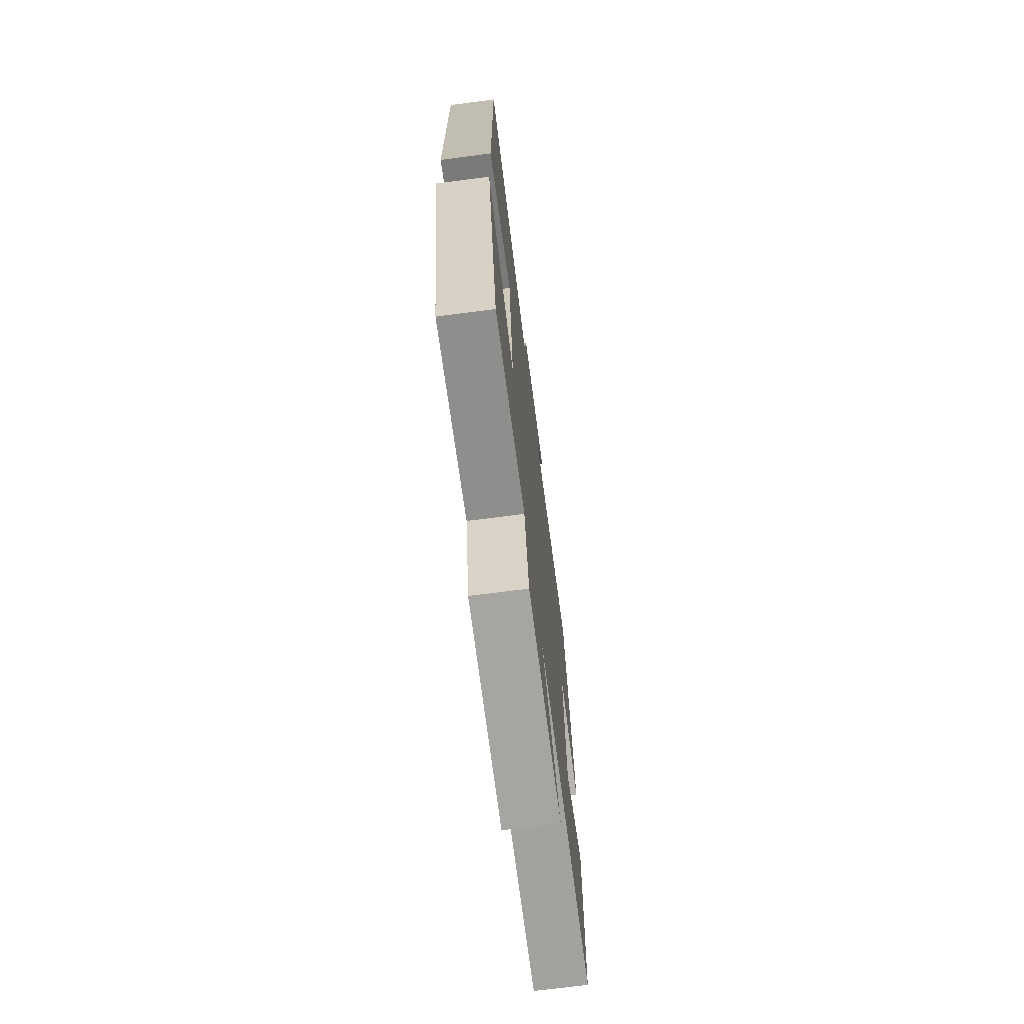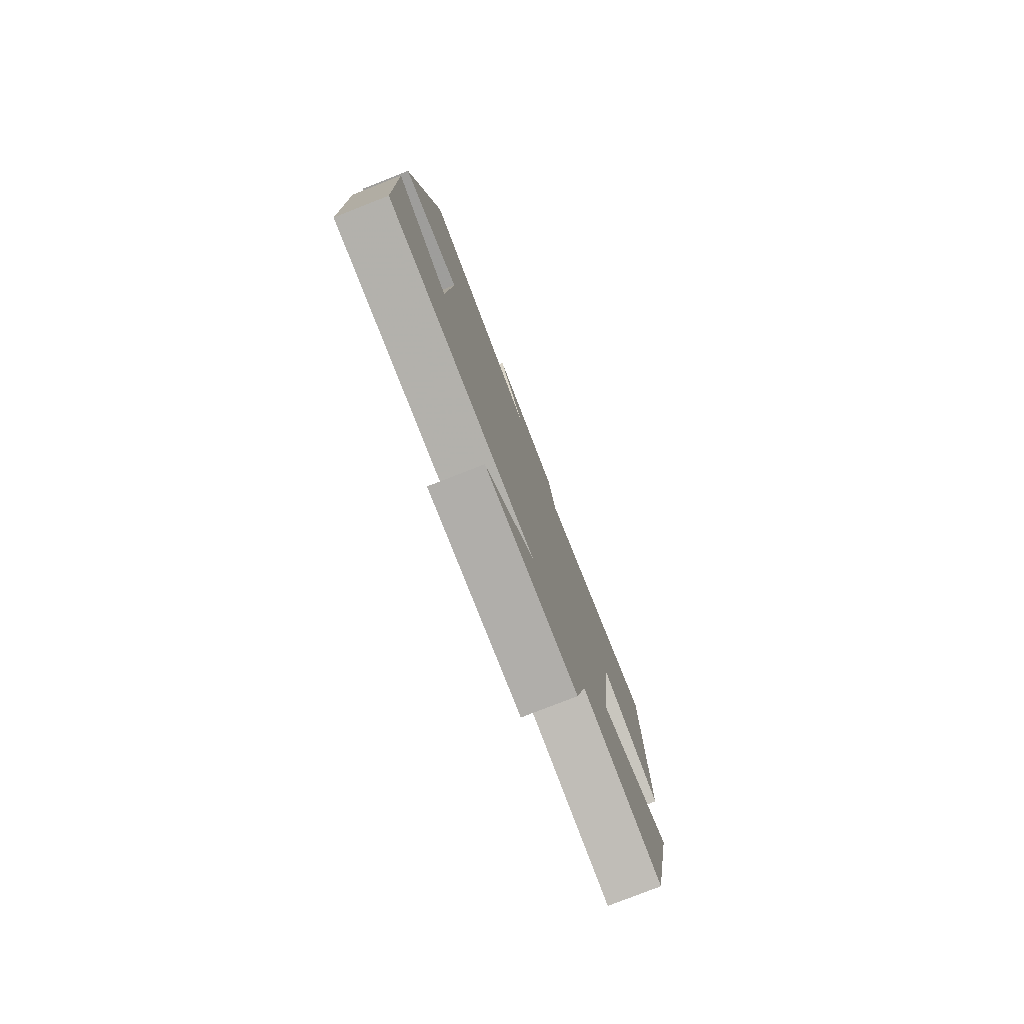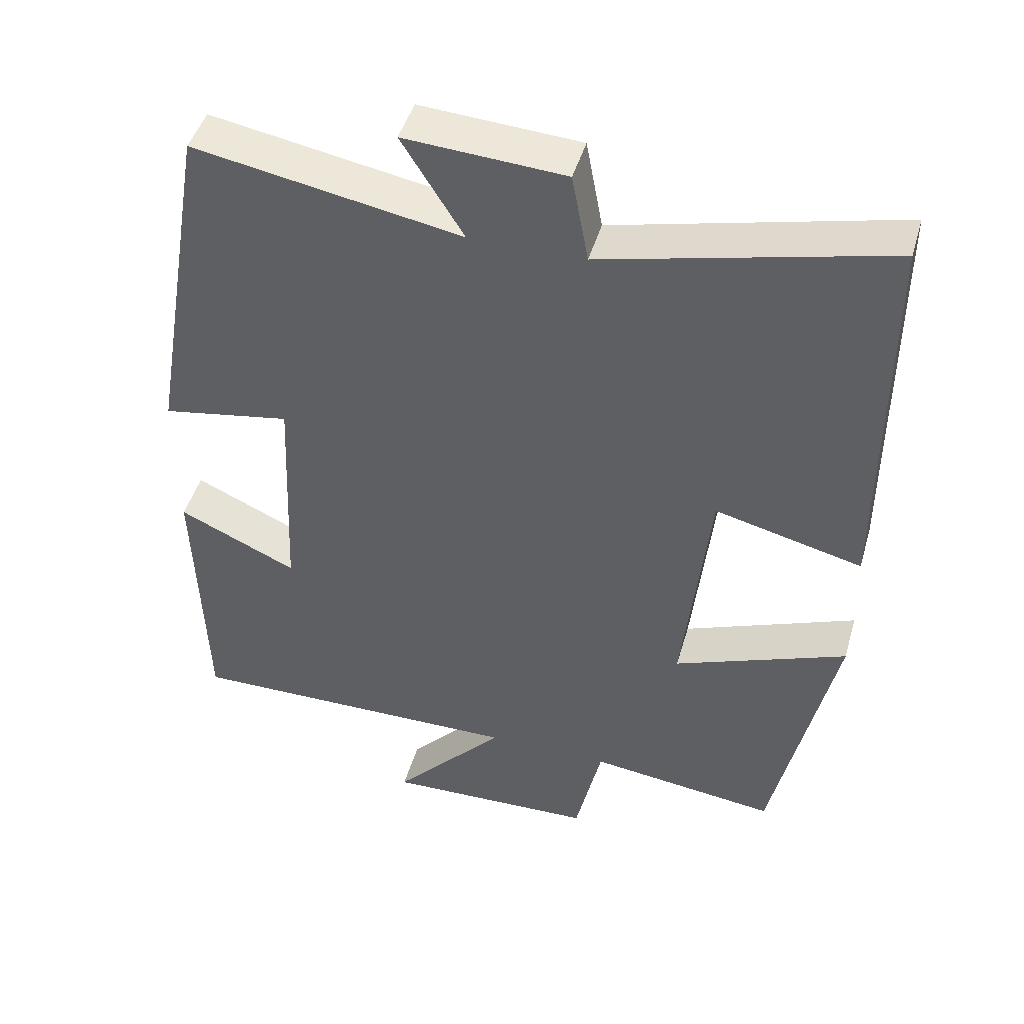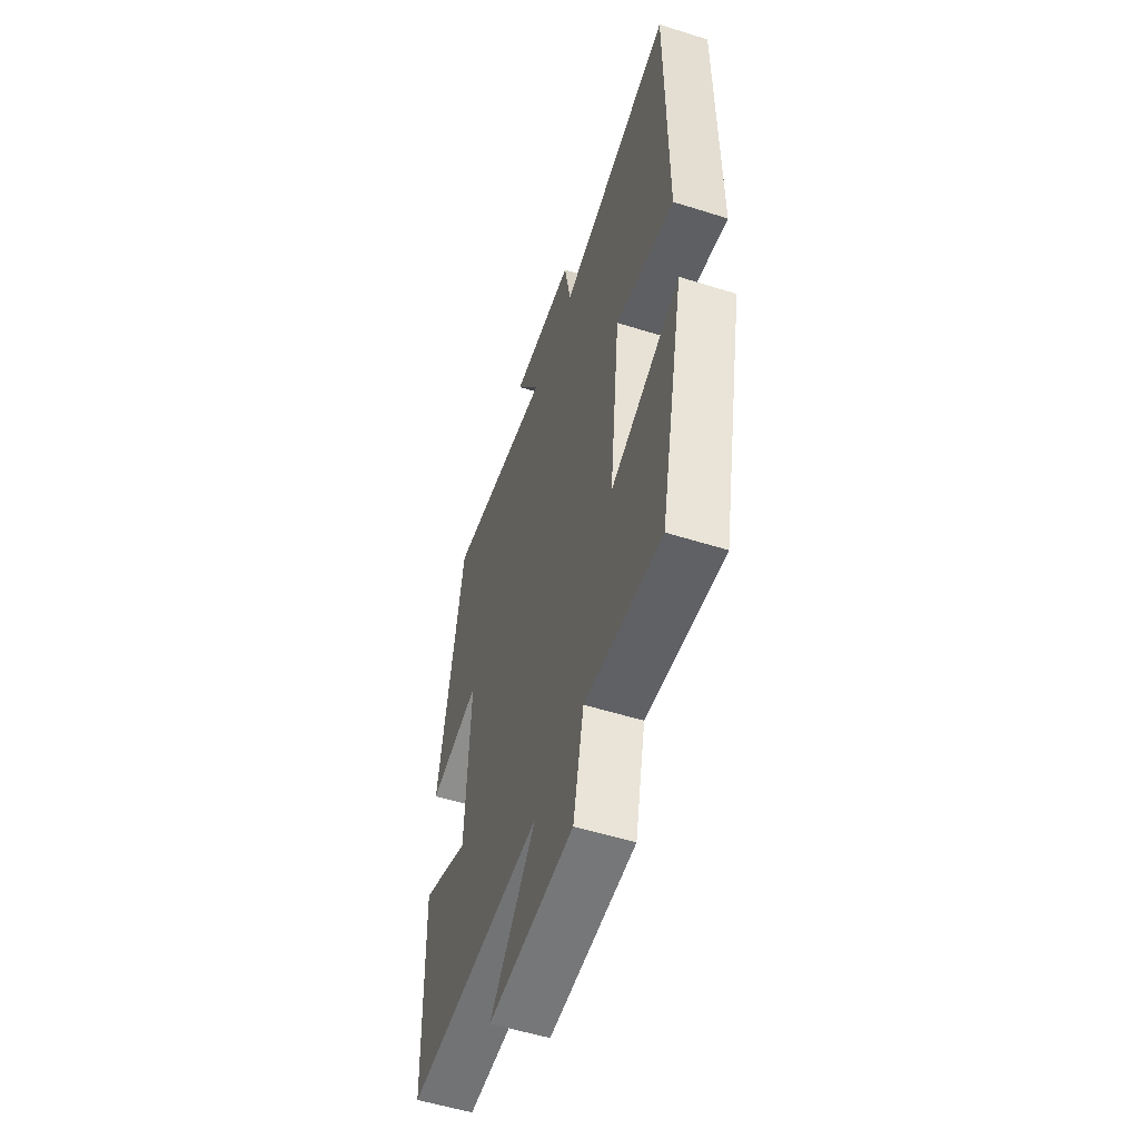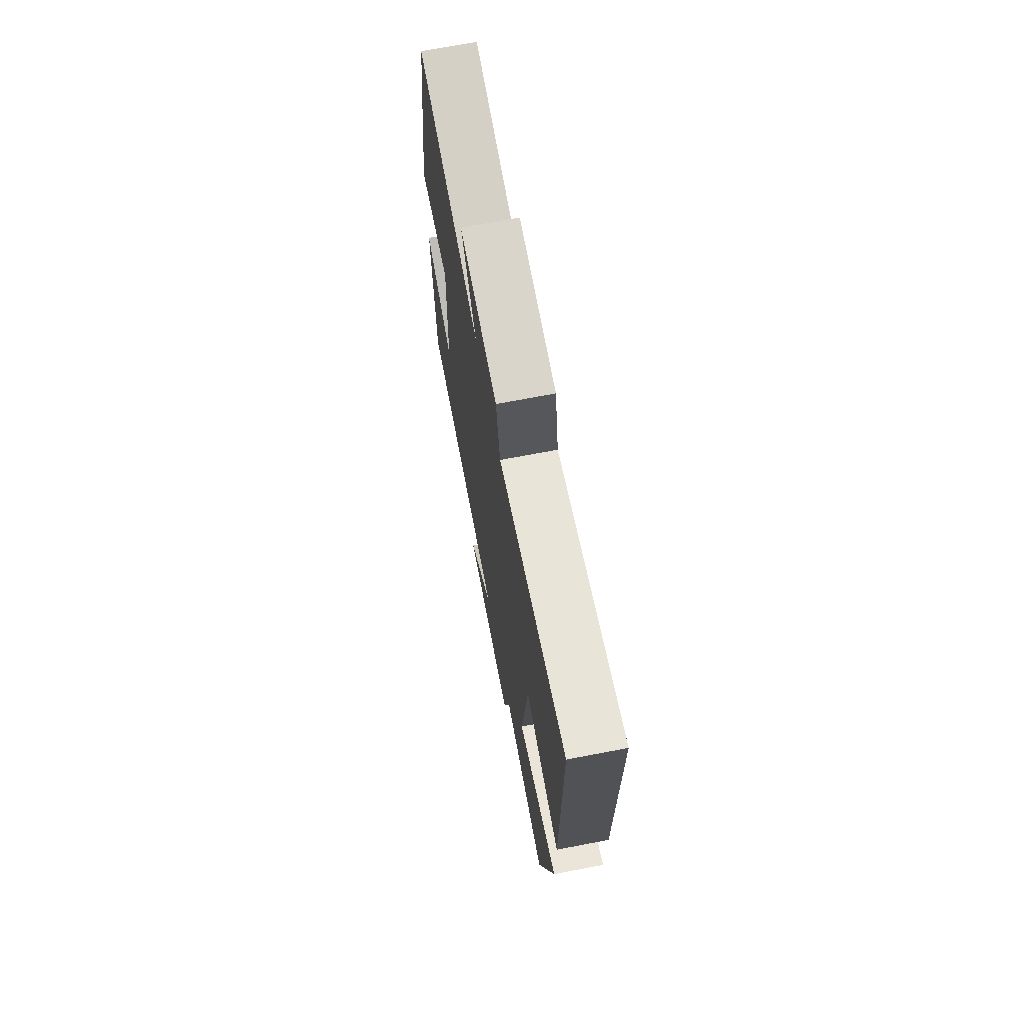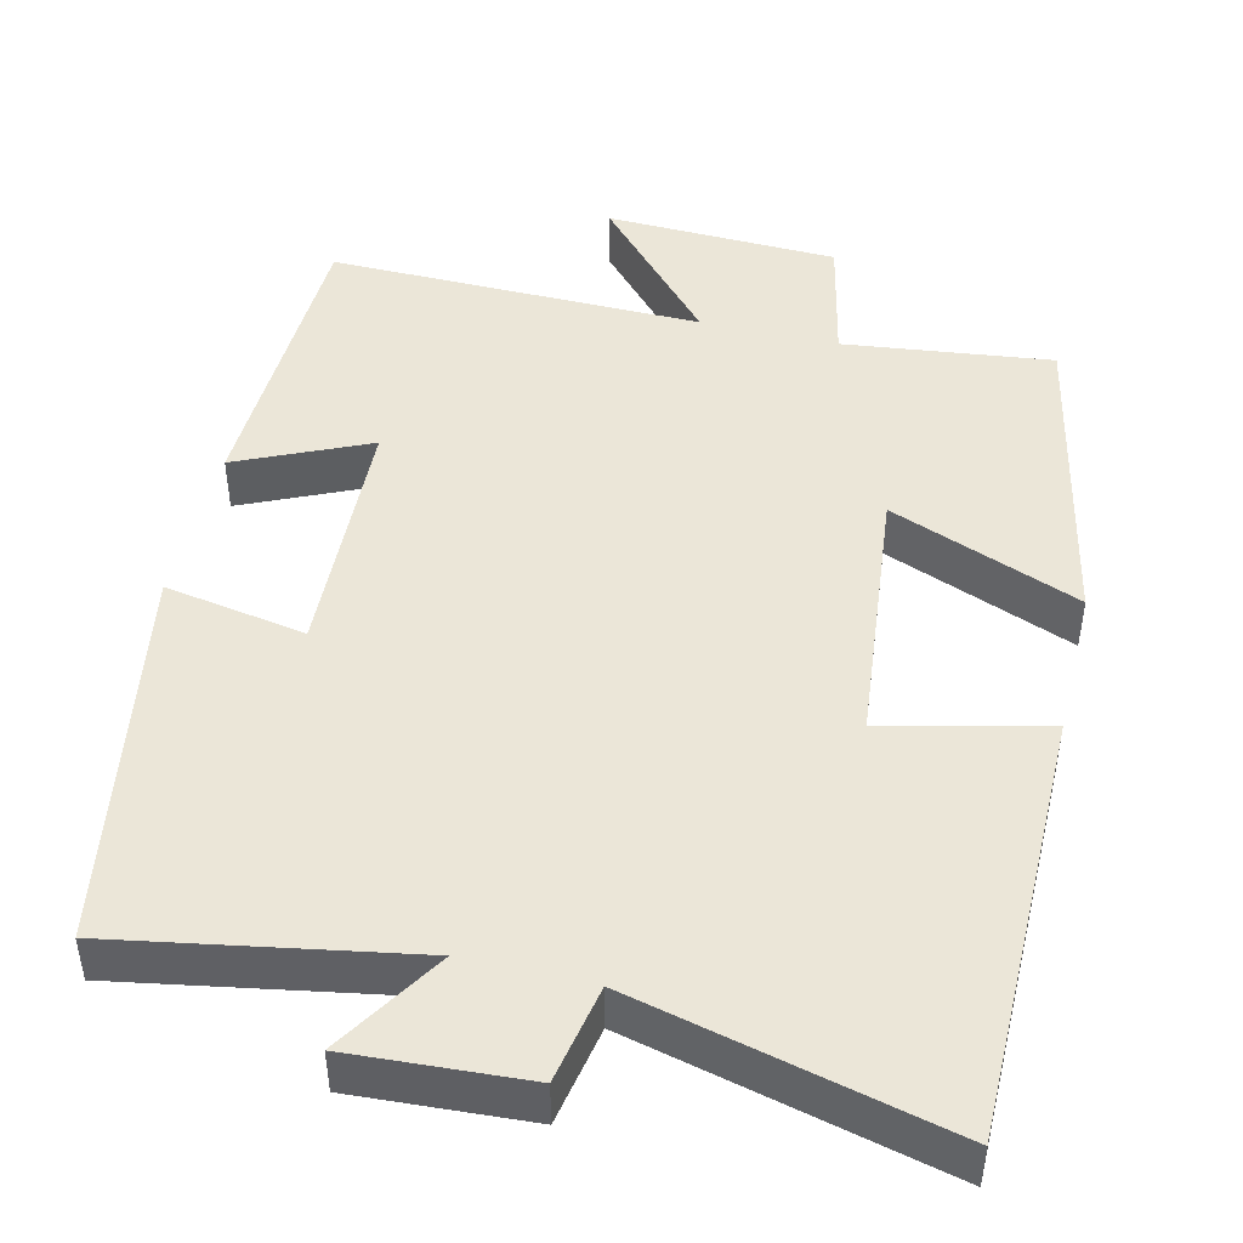
<metadata>
{"format":"obj","ext":"obj","renderer":"f3d","projection":"perspective","resolution":1024,"background":"white","views":[{"elev":-71.7,"azim":97.4,"up":"+Z"},{"elev":-79.6,"azim":-68.7,"up":"+Z"},{"elev":46.1,"azim":15.9,"up":"+Z"},{"elev":-55.1,"azim":71.7,"up":"+Z"},{"elev":71.0,"azim":79.2,"up":"+Z"},{"elev":46.2,"azim":13.6,"up":"+Y"}]}
</metadata>
<code>
v 0.415 0.07 -0.532
v 0.154 0.07 -0.5
v 0.118 0.07 -0.662
v -0.174 0.07 -0.672
v -0.018 0.07 -0.5
v -0.488 0.07 -0.506
v -0.5 0.07 -0.125
v -0.336 0.07 -0.2
v -0.322 0.07 0.114
v -0.5 0.07 0.083
v -0.417 0.07 0.566
v -0.05 0.07 0.5
v -0.135 0.07 0.637
v 0.085 0.07 0.623
v 0.108 0.07 0.5
v 0.5 0.07 0.595
v 0.5 0.07 0.054
v 0.297 0.07 0.104
v 0.261 0.07 -0.228
v 0.5 0.07 -0.134
v 0.415 0 -0.532
v 0.154 0 -0.5
v 0.118 0 -0.662
v -0.174 0 -0.672
v -0.018 0 -0.5
v -0.488 0 -0.506
v -0.5 0 -0.125
v -0.336 0 -0.2
v -0.322 0 0.114
v -0.5 0 0.083
v -0.417 0 0.566
v -0.05 0 0.5
v -0.135 0 0.637
v 0.085 0 0.623
v 0.108 0 0.5
v 0.5 0 0.595
v 0.5 0 0.054
v 0.297 0 0.104
v 0.261 0 -0.228
v 0.5 0 -0.134
f 19 20 1 2
f 18 19 2
f 15 16 17 18
f 15 18 2
f 12 13 14 15
f 12 15 2 3
f 9 10 11 12
f 8 9 12
f 5 6 7 8
f 5 8 12
f 3 4 5
f 3 5 12
f 22 21 40 39
f 22 39 38
f 38 37 36 35
f 22 38 35
f 35 34 33 32
f 23 22 35 32
f 32 31 30 29
f 32 29 28
f 28 27 26 25
f 32 28 25
f 25 24 23
f 32 25 23
f 1 21 22 2
f 2 22 23 3
f 3 23 24 4
f 4 24 25 5
f 5 25 26 6
f 6 26 27 7
f 7 27 28 8
f 8 28 29 9
f 9 29 30 10
f 10 30 31 11
f 11 31 32 12
f 12 32 33 13
f 13 33 34 14
f 14 34 35 15
f 15 35 36 16
f 16 36 37 17
f 17 37 38 18
f 18 38 39 19
f 19 39 40 20
f 20 40 21 1

</code>
